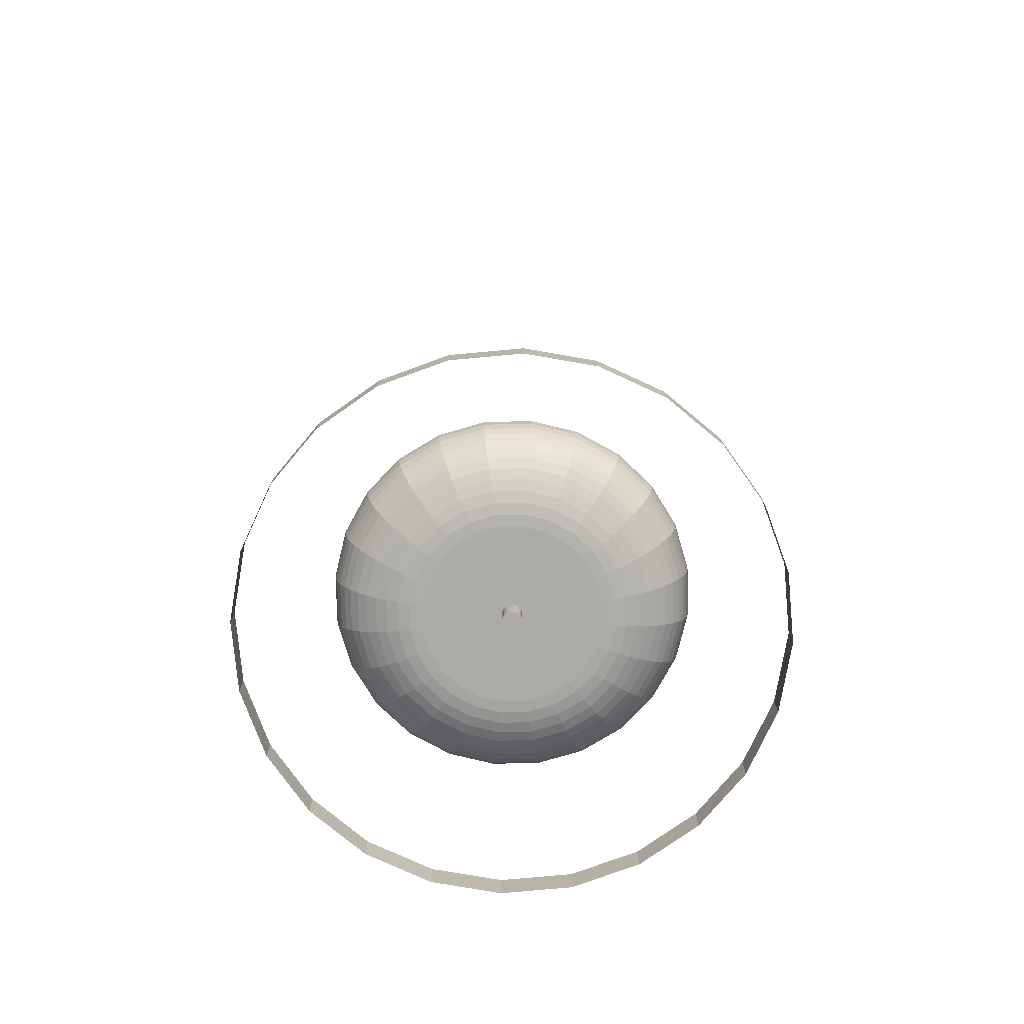
<metadata>
{"format":"obj","ext":"obj","renderer":"f3d","projection":"perspective","resolution":1024,"background":"white","views":[{"elev":-76.4,"azim":102.7,"up":"+Z"}]}
</metadata>
<code>
g
v 1.553 -5.796 -0.8
v 1.553 -5.796 -0.1
v 3 -5.196 -0.8
v 3 -5.196 -0.1
v 4.243 -4.243 -0.8
v 4.243 -4.243 -0.1
v 5.196 -3 -0.8
v 5.196 -3 -0.1
v 5.796 -1.553 -0.8
v 5.796 -1.553 -0.1
v 6 4.62e-14 -0.8
v 6 4.62e-14 -0.1
v 5.796 1.553 -0.8
v 5.796 1.553 -0.1
v 5.196 3 -0.8
v 5.196 3 -0.1
v 4.243 4.243 -0.8
v 4.243 4.243 -0.1
v 3 5.196 -0.8
v 3 5.196 -0.1
v 1.553 5.796 -0.8
v 1.553 5.796 -0.1
v 3.465e-14 6 -0.1
v 3.465e-14 6 -0.8
v 0.7765 5.898 -0.1
v 0.7765 5.898 -0.8
v -1.553 5.796 -0.8
v -1.553 5.796 -0.1
v -3 5.196 -0.8
v -3 5.196 -0.1
v -4.243 4.243 -0.8
v -4.243 4.243 -0.1
v -5.196 3 -0.8
v -5.196 3 -0.1
v -5.796 1.553 -0.8
v -5.796 1.553 -0.1
v -6 4.62e-14 -0.8
v -6 4.62e-14 -0.1
v -5.796 -1.553 -0.8
v -5.796 -1.553 -0.1
v -5.196 -3 -0.8
v -5.196 -3 -0.1
v -4.243 -4.243 -0.8
v -4.243 -4.243 -0.1
v -3 -5.196 -0.8
v -3 -5.196 -0.1
v -1.553 -5.796 -0.8
v -1.553 -5.796 -0.1
v 3.465e-14 -6 -0.8
v 3.465e-14 -6 -0.1
v -0.2208 0.04349 19.9
v -0.202 0.09914 19.9
v -0.2245 -0.01513 19.9
v -0.2129 -0.07272 19.9
v -0.1868 -0.1253 19.9
v -0.148 -0.1694 19.9
v -0.09914 -0.202 19.9
v -0.04349 -0.2208 19.9
v 0 -0.2235 19.9
v 0.01513 -0.2245 19.9
v 0.07272 -0.2129 19.9
v 0.1253 -0.1868 19.9
v 0.1694 -0.148 19.9
v 0.202 -0.09914 19.9
v 0.2208 -0.04349 19.9
v 0.2245 0.01513 19.9
v 0.2129 0.07272 19.9
v 0.1868 0.1253 19.9
v 0.148 0.1694 19.9
v 0.09914 0.202 19.9
v 0.04349 0.2208 19.9
v 0 0.2235 19.9
v -0.01513 0.2245 19.9
v -0.07272 0.2129 19.9
v -0.1253 0.1868 19.9
v -0.1694 0.148 19.9
v -0.2208 0.04349 0
v -0.202 0.09914 0
v -0.1868 -0.1253 0
v -0.2129 -0.07272 0
v -0.01513 0.2245 0
v 0 0.2235 0
v 0.04349 0.2208 0
v 0.09914 0.202 0
v 0.148 0.1694 0
v -0.148 -0.1694 0
v 0.1868 0.1253 0
v 0.2129 0.07272 0
v 0.2245 0.01513 0
v 0.2208 -0.04349 0
v 0.202 -0.09914 0
v 0.1694 -0.148 0
v 0.1253 -0.1868 0
v 0.07272 -0.2129 0
v 0.01513 -0.2245 0
v 0 -0.2235 0
v -0.04349 -0.2208 0
v -0.09914 -0.202 0
v -0.1694 0.148 0
v -0.1253 0.1868 0
v -0.07272 0.2129 0
v -0.2245 -0.01513 0
v -0.8871 -1.807 0.5
v -0.3891 -1.975 0.5
v -1.325 -1.516 0.5
v -1.672 -1.122 0.5
v -1.905 -0.6506 0.5
v -2.009 -0.1354 0.5
v -1.975 0.3891 0.5
v -1.807 0.8871 0.5
v -1.516 1.325 0.5
v -1.122 1.672 0.5
v -0.6506 1.905 0.5
v -0.1354 2.009 0.5
v 0.3891 1.975 0.5
v 0.8871 1.807 0.5
v 1.325 1.516 0.5
v 1.672 1.122 0.5
v 1.905 0.6506 0.5
v 2.009 0.1354 0.5
v 1.975 -0.3891 0.5
v 1.807 -0.8871 0.5
v 1.516 -1.325 0.5
v 1.122 -1.672 0.5
v 0.6506 -1.905 0.5
v 0.1354 -2.009 0.5
v -2.043 1.003 0.5143
v -1.714 1.497 0.5143
v -1.497 -1.714 0.5143
v -1.89 -1.268 0.5143
v -1.667 -1.908 0.557
v -2.105 -1.412 0.557
v -1.831 -2.096 0.6274
v -2.312 -1.551 0.6274
v -1.987 -2.274 0.7242
v -2.508 -1.682 0.7242
v -2.131 -2.439 0.8458
v -2.69 -1.804 0.8458
v -2.261 -2.588 0.9901
v -2.854 -1.915 0.9901
v -2.375 -2.719 1.155
v -2.998 -2.011 1.155
v -2.472 -2.829 1.337
v -3.12 -2.093 1.337
v -2.548 -2.917 1.533
v -3.216 -2.158 1.533
v -2.604 -2.98 1.74
v -3.287 -2.205 1.74
v -3.665 -1.252 1.533
v -3.745 -1.279 1.74
v -3.329 -2.234 1.955
v -3.794 -1.296 1.955
v -3.344 -2.243 2.173
v -3.81 -1.301 2.173
v -5.775e-14 4.62e-14 21
v -2.638 -3.019 1.955
v -2.649 -3.032 2.173
v -4.017 -0.2708 2.173
v -1.003 -2.043 0.5143
v -1.117 -2.275 0.557
v -1.227 -2.499 0.6274
v -1.331 -2.711 0.7242
v -1.427 -2.907 0.8458
v -1.514 -3.085 0.9901
v -1.591 -3.241 1.155
v -1.655 -3.372 1.337
v -1.707 -3.477 1.533
v -1.744 -3.553 1.74
v -0.4399 -2.233 0.5143
v -0.4898 -2.486 0.557
v -0.538 -2.731 0.6274
v -0.5837 -2.963 0.7242
v -0.626 -3.178 0.8458
v -0.6978 -3.542 1.155
v -0.7261 -3.686 1.337
v -0.7486 -3.8 1.533
v -0.6642 -3.372 0.9901
v -1.774 -3.614 2.173
v 0.4399 2.233 0.5143
v 1.003 2.043 0.5143
v 0.4898 2.486 0.557
v 1.117 2.275 0.557
v -1.767 -3.599 1.955
v 1.497 1.714 0.5143
v 1.667 1.908 0.557
v 1.227 2.499 0.6274
v 1.831 2.096 0.6274
v 1.331 2.711 0.7242
v 1.987 2.274 0.7242
v 0.538 2.731 0.6274
v 0.5837 2.963 0.7242
v 1.427 2.907 0.8458
v 2.131 2.439 0.8458
v 1.514 3.085 0.9901
v 2.261 2.588 0.9901
v 1.591 3.241 1.155
v 2.375 2.719 1.155
v 1.655 3.372 1.337
v 2.472 2.829 1.337
v 1.707 3.477 1.533
v 2.548 2.917 1.533
v 1.744 3.553 1.74
v 2.604 2.98 1.74
v 1.767 3.599 1.955
v 2.638 3.019 1.955
v 1.774 3.614 2.173
v 2.649 3.032 2.173
v 0.765 3.883 1.74
v 0.7749 3.934 1.955
v -0.2661 3.949 1.74
v -0.2696 4 1.955
v -0.2604 3.864 1.533
v 0.7486 3.8 1.533
v 0.626 3.178 0.8458
v 0.6642 3.372 0.9901
v 0.6978 3.542 1.155
v -0.2311 3.429 0.9901
v -0.2428 3.602 1.155
v 0.7261 3.686 1.337
v 3.344 2.243 2.173
v 3.329 2.234 1.955
v 3.287 2.205 1.74
v 3.216 2.158 1.533
v 3.12 2.093 1.337
v 2.998 2.011 1.155
v 2.854 1.915 0.9901
v 2.69 1.804 0.8458
v 0.7782 3.95 2.173
v 3.065 1.047 0.8458
v 3.252 1.111 0.9901
v 2.508 1.682 0.7242
v 2.858 0.9759 0.7242
v -0.153 2.271 0.5143
v -0.1704 2.528 0.557
v -0.1872 2.777 0.6274
v 2.312 1.551 0.6274
v 2.105 1.412 0.557
v 1.89 1.268 0.5143
v 3.81 1.301 2.173
v 4.017 0.2708 2.173
v 3.794 1.296 1.955
v 4 0.2696 1.955
v 3.745 1.279 1.74
v 3.949 0.2661 1.74
v 3.665 1.252 1.533
v 3.864 0.2604 1.533
v 3.555 1.214 1.337
v 3.748 0.2526 1.337
v 3.417 1.167 1.155
v 3.602 0.2428 1.155
v 3.429 0.2311 0.9901
v 3.231 0.2178 0.8458
v 3.013 0.2031 0.7242
v 2.634 0.8996 0.6274
v 2.777 0.1872 0.6274
v 2.398 0.819 0.557
v 2.528 0.1704 0.557
v 2.154 0.7356 0.5143
v 2.271 0.153 0.5143
v 3.934 -0.7749 1.955
v 3.95 -0.7782 2.173
v 3.883 -0.765 1.74
v 3.8 -0.7486 1.533
v 3.686 -0.7261 1.337
v -0.765 -3.883 1.74
v -0.7749 -3.934 1.955
v 3.542 -0.6978 1.155
v -0.7782 -3.95 2.173
v 3.372 -0.6642 0.9901
v 3.178 -0.626 0.8458
v 2.963 -0.5837 0.7242
v 2.731 -0.538 0.6274
v 2.486 -0.4898 0.557
v 2.233 -0.4399 0.5143
v 3.599 -1.767 1.955
v 3.614 -1.774 2.173
v 3.553 -1.744 1.74
v 3.477 -1.707 1.533
v 3.085 -1.514 0.9901
v 3.241 -1.591 1.155
v 2.907 -1.427 0.8458
v 2.711 -1.331 0.7242
v 2.499 -1.227 0.6274
v -0.2031 3.013 0.7242
v 2.275 -1.117 0.557
v -0.2178 3.231 0.8458
v 2.043 -1.003 0.5143
v 3.032 -2.649 2.173
v 3.019 -2.638 1.955
v 2.98 -2.604 1.74
v 2.917 -2.548 1.533
v 3.372 -1.655 1.337
v 2.829 -2.472 1.337
v 2.719 -2.375 1.155
v 2.588 -2.261 0.9901
v 2.439 -2.131 0.8458
v 2.274 -1.987 0.7242
v 2.096 -1.831 0.6274
v 1.908 -1.667 0.557
v 1.714 -1.497 0.5143
v 2.243 -3.344 2.173
v 2.234 -3.329 1.955
v 2.205 -3.287 1.74
v -0.2526 3.748 1.337
v 1.279 -3.745 1.74
v 1.296 -3.794 1.955
v 2.158 -3.216 1.533
v 1.252 -3.665 1.533
v -0.2708 4.017 2.173
v 2.093 -3.12 1.337
v 2.011 -2.998 1.155
v 1.268 -1.89 0.5143
v 0.7356 -2.154 0.5143
v 1.412 -2.105 0.557
v 0.819 -2.398 0.557
v 1.551 -2.312 0.6274
v 0.8996 -2.634 0.6274
v 1.682 -2.508 0.7242
v 0.9759 -2.858 0.7242
v 1.804 -2.69 0.8458
v 1.047 -3.065 0.8458
v 1.915 -2.854 0.9901
v 0.2661 -3.949 1.74
v 0.2696 -4 1.955
v 1.301 -3.81 2.173
v 0.2708 -4.017 2.173
v 0.2604 -3.864 1.533
v 1.214 -3.555 1.337
v 0.2526 -3.748 1.337
v 1.167 -3.417 1.155
v 0.2428 -3.602 1.155
v 1.111 -3.252 0.9901
v 0.2311 -3.429 0.9901
v 0.2178 -3.231 0.8458
v 0.2031 -3.013 0.7242
v 0.1872 -2.777 0.6274
v 0.1704 -2.528 0.557
v 0.153 -2.271 0.5143
v -2.233 0.4399 0.5143
v -2.486 0.4898 0.557
v -2.275 1.117 0.557
v -2.731 0.538 0.6274
v -2.499 1.227 0.6274
v -1.111 3.252 0.9901
v -1.167 3.417 1.155
v -1.915 2.854 0.9901
v -2.011 2.998 1.155
v -2.588 2.261 0.9901
v -2.719 2.375 1.155
v -3.085 1.514 0.9901
v -3.241 1.591 1.155
v -3.372 0.6642 0.9901
v -3.542 0.6978 1.155
v -3.372 1.655 1.337
v -2.829 2.472 1.337
v -3.477 1.707 1.533
v -2.917 2.548 1.533
v -3.553 1.744 1.74
v -2.98 2.604 1.74
v -3.599 1.767 1.955
v -3.019 2.638 1.955
v -3.614 1.774 2.173
v -3.032 2.649 2.173
v -3.95 0.7782 2.173
v -2.234 3.329 1.955
v -2.243 3.344 2.173
v -2.907 1.427 0.8458
v -2.439 2.131 0.8458
v -2.711 1.331 0.7242
v -2.274 1.987 0.7242
v -2.096 1.831 0.6274
v -1.301 3.81 2.173
v -2.205 3.287 1.74
v -2.158 3.216 1.533
v -2.093 3.12 1.337
v -1.804 2.69 0.8458
v -1.682 2.508 0.7242
v -1.551 2.312 0.6274
v -1.214 3.555 1.337
v -0.819 2.398 0.557
v -0.8996 2.634 0.6274
v -1.908 1.667 0.557
v -1.412 2.105 0.557
v -0.9759 2.858 0.7242
v -1.047 3.065 0.8458
v -1.268 1.89 0.5143
v -1.296 3.794 1.955
v -1.279 3.745 1.74
v -1.252 3.665 1.533
v -0.7356 2.154 0.5143
v -3.252 -1.111 0.9901
v -3.417 -1.167 1.155
v -3.555 -1.214 1.337
v -2.858 -0.9759 0.7242
v -3.065 -1.047 0.8458
v -2.634 -0.8996 0.6274
v -2.154 -0.7356 0.5143
v -4 -0.2696 1.955
v -3.934 0.7749 1.955
v -2.398 -0.819 0.557
v -2.777 -0.1872 0.6274
v -3.013 -0.2031 0.7242
v -3.864 -0.2604 1.533
v -3.949 -0.2661 1.74
v -3.748 -0.2526 1.337
v -3.686 0.7261 1.337
v -3.8 0.7486 1.533
v -3.602 -0.2428 1.155
v -3.429 -0.2311 0.9901
v -3.231 -0.2178 0.8458
v -2.528 -0.1704 0.557
v -2.271 -0.153 0.5143
v -3.883 0.765 1.74
v -3.178 0.626 0.8458
v -2.963 0.5837 0.7242
f 1 3 4
f 1 4 2
f 3 5 6
f 3 6 4
f 8 6 5
f 8 5 7
f 10 8 7
f 10 7 9
f 12 10 9
f 12 9 11
f 14 12 11
f 14 11 13
f 16 14 13
f 16 13 15
f 18 16 15
f 18 15 17
f 17 19 20
f 17 20 18
f 19 21 22
f 19 22 20
f 26 24 23
f 26 23 25
f 21 25 22
f 21 26 25
f 24 27 28
f 24 28 23
f 27 29 30
f 27 30 28
f 29 31 32
f 29 32 30
f 34 32 31
f 34 31 33
f 36 34 33
f 36 33 35
f 38 36 35
f 38 35 37
f 40 38 37
f 40 37 39
f 42 40 39
f 42 39 41
f 44 42 41
f 44 41 43
f 43 45 46
f 43 46 44
f 45 47 48
f 45 48 46
f 47 49 50
f 47 50 48
f 49 1 2
f 49 2 50
f 59 60 61
f 59 61 62
f 59 62 63
f 59 63 64
f 59 64 65
f 66 59 65
f 57 58 59
f 56 57 59
f 55 56 59
f 54 55 59
f 53 54 59
f 72 66 67
f 72 67 68
f 72 68 69
f 72 69 70
f 72 70 71
f 72 59 66
f 72 53 59
f 51 53 72
f 74 72 73
f 52 51 72
f 75 72 74
f 76 52 72
f 76 72 75
f 51 78 77
f 51 52 78
f 55 80 79
f 55 54 80
f 82 81 73
f 82 73 72
f 82 72 71
f 83 82 71
f 84 83 71
f 84 71 70
f 85 84 70
f 85 70 69
f 56 79 86
f 56 55 79
f 69 87 85
f 69 68 87
f 68 88 87
f 68 67 88
f 67 89 88
f 67 66 89
f 66 90 89
f 66 65 90
f 65 91 90
f 65 64 91
f 64 92 91
f 64 63 92
f 93 92 63
f 93 63 62
f 94 93 62
f 94 62 61
f 95 94 61
f 95 61 60
f 96 95 60
f 96 60 59
f 97 59 58
f 97 96 59
f 98 97 58
f 98 58 57
f 86 98 57
f 86 57 56
f 100 99 76
f 100 76 75
f 101 100 75
f 101 75 74
f 54 102 80
f 54 53 102
f 53 77 102
f 53 51 77
f 81 101 74
f 81 74 73
f 96 90 91
f 96 91 92
f 96 92 93
f 96 93 94
f 96 94 95
f 89 90 96
f 98 96 97
f 86 96 98
f 79 96 86
f 80 96 79
f 102 96 80
f 82 83 84
f 82 84 85
f 82 85 87
f 82 87 88
f 82 88 89
f 82 89 96
f 82 96 102
f 77 82 102
f 101 81 82
f 78 82 77
f 100 101 82
f 99 100 82
f 99 82 78
f 52 99 78
f 52 76 99
f 125 123 124
f 126 123 125
f 120 121 122
f 120 122 123
f 104 123 126
f 118 119 120
f 105 104 103
f 106 104 105
f 116 117 118
f 115 116 118
f 108 106 107
f 108 104 106
f 113 114 115
f 113 118 120
f 113 115 118
f 110 108 109
f 111 112 113
f 111 120 123
f 111 123 104
f 111 113 120
f 111 104 108
f 111 108 110
f 127 111 110
f 128 111 127
f 130 106 105
f 130 105 129
f 132 130 129
f 132 129 131
f 132 131 133
f 134 132 133
f 136 134 133
f 136 133 135
f 138 136 135
f 138 135 137
f 138 137 139
f 140 138 139
f 140 139 141
f 142 140 141
f 144 142 141
f 144 141 143
f 145 144 143
f 145 146 144
f 145 148 146
f 147 148 145
f 148 149 146
f 148 150 149
f 151 150 148
f 151 152 150
f 151 154 152
f 153 154 151
f 154 153 155
f 147 151 148
f 156 151 147
f 156 153 151
f 157 153 156
f 158 154 155
f 159 105 103
f 129 105 159
f 153 157 155
f 160 129 159
f 131 129 160
f 161 131 160
f 133 131 161
f 135 133 161
f 135 161 162
f 163 135 162
f 137 135 163
f 137 163 164
f 139 137 164
f 165 166 143
f 165 143 141
f 139 164 165
f 141 139 165
f 147 167 168
f 145 167 147
f 159 169 170
f 160 159 170
f 162 161 171
f 162 171 172
f 162 172 173
f 163 162 173
f 160 170 171
f 161 160 171
f 174 175 166
f 174 166 165
f 176 167 166
f 175 176 166
f 103 104 169
f 159 103 169
f 165 164 177
f 165 177 174
f 155 157 178
f 167 145 143
f 166 167 143
f 179 180 116
f 115 179 116
f 181 182 180
f 179 181 180
f 157 183 178
f 156 183 157
f 184 182 185
f 180 182 184
f 185 186 187
f 182 186 185
f 187 188 189
f 186 188 187
f 191 188 186
f 190 191 186
f 188 192 193
f 188 193 189
f 194 195 193
f 192 194 193
f 194 196 197
f 194 197 195
f 197 196 198
f 199 197 198
f 201 199 198
f 201 198 200
f 201 200 202
f 201 202 203
f 203 202 204
f 203 204 205
f 205 204 206
f 205 206 207
f 207 206 155
f 202 208 209
f 202 209 204
f 208 210 211
f 209 208 211
f 208 213 212
f 208 212 210
f 191 214 192
f 191 192 188
f 215 194 192
f 214 215 192
f 216 196 194
f 215 216 194
f 217 218 216
f 217 216 215
f 196 216 219
f 198 196 219
f 117 180 184
f 116 180 117
f 155 220 207
f 207 221 205
f 207 220 221
f 200 198 219
f 200 219 213
f 200 213 208
f 202 200 208
f 205 222 203
f 205 221 222
f 203 223 201
f 203 222 223
f 181 190 186
f 181 186 182
f 199 223 224
f 201 223 199
f 197 199 224
f 197 224 225
f 195 197 225
f 195 225 226
f 195 226 227
f 193 195 227
f 155 206 228
f 204 209 228
f 204 228 206
f 226 230 229
f 227 226 229
f 231 227 229
f 231 229 232
f 114 233 179
f 114 179 115
f 234 235 190
f 234 190 181
f 189 193 227
f 189 227 231
f 189 236 187
f 189 231 236
f 187 237 185
f 187 236 237
f 184 237 238
f 185 237 184
f 117 238 118
f 184 238 117
f 155 239 220
f 155 240 239
f 241 240 242
f 239 240 241
f 244 243 241
f 242 244 241
f 246 245 243
f 244 246 243
f 246 248 247
f 246 247 245
f 250 249 247
f 248 250 247
f 230 249 250
f 230 250 251
f 220 241 221
f 220 239 241
f 229 230 251
f 229 251 252
f 222 241 243
f 221 241 222
f 232 229 252
f 232 252 253
f 222 245 223
f 222 243 245
f 254 232 253
f 254 253 255
f 247 224 223
f 245 247 223
f 256 254 255
f 256 255 257
f 247 249 225
f 247 225 224
f 258 256 257
f 258 257 259
f 226 225 249
f 226 249 230
f 261 260 242
f 261 242 240
f 231 232 254
f 236 231 254
f 262 244 242
f 260 262 242
f 236 254 256
f 237 236 256
f 262 263 246
f 262 246 244
f 237 256 258
f 238 237 258
f 263 264 248
f 263 248 246
f 118 238 258
f 118 258 119
f 265 168 167
f 176 265 167
f 183 265 266
f 168 265 183
f 234 181 179
f 233 234 179
f 267 250 248
f 264 267 248
f 183 266 268
f 183 268 178
f 250 267 269
f 251 250 269
f 251 269 270
f 252 251 270
f 253 252 270
f 253 270 271
f 255 253 271
f 255 271 272
f 255 272 273
f 257 255 273
f 259 257 273
f 259 273 274
f 259 274 121
f 120 259 121
f 260 276 275
f 261 276 260
f 155 276 261
f 260 277 262
f 260 275 277
f 278 263 262
f 277 278 262
f 258 259 120
f 119 258 120
f 155 261 240
f 269 267 280
f 269 280 279
f 269 279 281
f 270 269 281
f 271 270 281
f 271 281 282
f 272 271 282
f 272 282 283
f 284 191 190
f 235 284 190
f 272 283 285
f 273 272 285
f 217 215 214
f 286 217 214
f 274 273 285
f 274 285 287
f 274 287 122
f 121 274 122
f 155 288 276
f 276 289 275
f 276 288 289
f 277 289 290
f 275 289 277
f 277 291 278
f 277 290 291
f 293 292 278
f 291 293 278
f 293 294 280
f 293 280 292
f 279 280 294
f 279 294 295
f 281 279 295
f 281 295 296
f 297 281 296
f 282 281 297
f 283 282 297
f 283 297 298
f 278 292 264
f 278 264 263
f 299 283 298
f 285 283 299
f 287 285 299
f 287 299 300
f 280 267 264
f 292 280 264
f 123 287 300
f 122 287 123
f 301 288 155
f 302 289 288
f 302 288 301
f 302 290 289
f 303 290 302
f 219 216 218
f 219 218 304
f 284 286 214
f 284 214 191
f 306 303 302
f 305 303 306
f 308 307 303
f 308 303 305
f 163 173 177
f 164 163 177
f 309 155 228
f 307 291 290
f 307 290 303
f 310 293 291
f 310 291 307
f 310 311 294
f 310 294 293
f 313 125 124
f 313 124 312
f 315 313 312
f 315 312 314
f 317 315 314
f 317 314 316
f 317 316 318
f 319 317 318
f 321 319 318
f 321 318 320
f 322 295 294
f 311 322 294
f 320 296 295
f 322 320 295
f 318 297 296
f 320 318 296
f 306 324 323
f 305 306 323
f 326 306 325
f 324 306 326
f 325 155 326
f 316 298 297
f 318 316 297
f 308 305 323
f 308 323 327
f 314 299 298
f 316 314 298
f 308 327 329
f 328 308 329
f 312 300 299
f 314 312 299
f 330 328 329
f 330 329 331
f 124 123 300
f 312 124 300
f 331 333 332
f 331 332 330
f 325 301 155
f 333 334 321
f 333 321 332
f 325 302 301
f 306 302 325
f 335 319 321
f 334 335 321
f 335 336 317
f 335 317 319
f 336 337 315
f 336 315 317
f 307 308 328
f 310 307 328
f 337 338 313
f 337 313 315
f 311 310 328
f 311 328 330
f 338 126 125
f 338 125 313
f 330 332 322
f 330 322 311
f 268 326 155
f 321 320 322
f 332 321 322
f 213 219 304
f 213 304 212
f 156 168 183
f 147 168 156
f 155 178 268
f 324 326 268
f 324 268 266
f 324 266 265
f 323 324 265
f 327 323 265
f 327 265 176
f 327 176 175
f 329 327 175
f 331 329 175
f 331 175 174
f 174 177 333
f 174 333 331
f 177 173 334
f 177 334 333
f 173 172 335
f 173 335 334
f 172 171 336
f 172 336 335
f 171 170 337
f 171 337 336
f 170 169 338
f 170 338 337
f 169 104 126
f 169 126 338
f 209 211 309
f 228 209 309
f 127 110 109
f 127 109 339
f 127 339 340
f 341 127 340
f 343 341 340
f 343 340 342
f 345 218 217
f 344 345 217
f 347 345 344
f 346 347 344
f 349 347 346
f 348 349 346
f 349 348 350
f 349 350 351
f 351 350 352
f 351 352 353
f 351 354 355
f 351 355 349
f 356 357 355
f 354 356 355
f 356 359 357
f 358 359 356
f 360 359 358
f 360 361 359
f 360 363 361
f 362 363 360
f 155 363 362
f 155 362 364
f 366 361 363
f 365 361 366
f 348 368 367
f 348 367 350
f 368 370 369
f 368 369 367
f 369 371 343
f 370 371 369
f 155 366 363
f 372 366 155
f 365 359 361
f 373 359 365
f 374 357 359
f 374 359 373
f 375 355 357
f 375 357 374
f 355 375 347
f 349 355 347
f 368 348 346
f 368 346 376
f 368 376 377
f 370 368 377
f 370 378 371
f 370 377 378
f 304 218 345
f 304 345 379
f 380 381 235
f 380 235 234
f 371 383 382
f 371 378 383
f 384 385 286
f 384 286 284
f 382 386 128
f 382 383 386
f 128 112 111
f 128 386 112
f 381 384 284
f 381 284 235
f 387 365 366
f 387 366 372
f 387 373 365
f 388 373 387
f 388 374 373
f 389 374 388
f 345 347 375
f 379 345 375
f 376 346 344
f 376 344 385
f 377 384 381
f 378 377 381
f 383 378 381
f 383 381 380
f 386 383 380
f 386 380 390
f 112 386 390
f 112 390 113
f 155 309 372
f 211 387 372
f 211 372 309
f 211 210 388
f 211 388 387
f 210 212 389
f 210 389 388
f 212 304 379
f 212 379 389
f 385 344 217
f 385 217 286
f 390 380 234
f 390 234 233
f 390 233 114
f 113 390 114
f 391 140 142
f 392 391 142
f 142 144 393
f 142 393 392
f 146 149 393
f 144 146 393
f 394 136 138
f 395 394 138
f 394 396 134
f 394 134 136
f 107 106 130
f 397 107 130
f 152 158 398
f 154 158 152
f 158 364 399
f 398 158 399
f 400 397 130
f 400 130 132
f 402 401 396
f 402 396 394
f 395 138 140
f 391 395 140
f 400 132 134
f 396 400 134
f 150 404 403
f 149 150 403
f 393 149 403
f 393 403 405
f 403 407 406
f 405 403 406
f 392 393 405
f 392 405 408
f 408 409 391
f 408 391 392
f 409 410 395
f 409 395 391
f 402 394 395
f 410 402 395
f 411 400 396
f 401 411 396
f 411 412 397
f 411 397 400
f 152 398 404
f 150 152 404
f 412 108 107
f 412 107 397
f 158 155 364
f 377 376 385
f 377 385 384
f 398 399 413
f 404 398 413
f 389 379 375
f 389 375 374
f 404 413 407
f 403 404 407
f 408 405 406
f 408 406 353
f 353 352 409
f 353 409 408
f 414 410 409
f 352 414 409
f 382 128 127
f 382 127 341
f 415 402 410
f 414 415 410
f 371 382 341
f 371 341 343
f 415 342 401
f 415 401 402
f 339 412 411
f 340 339 411
f 339 109 108
f 339 108 412
f 340 411 401
f 342 340 401
f 364 360 399
f 364 362 360
f 399 358 413
f 399 360 358
f 353 406 354
f 353 354 351
f 406 407 356
f 406 356 354
f 367 414 352
f 350 367 352
f 367 369 415
f 367 415 414
f 343 342 415
f 369 343 415
f 407 413 358
f 407 358 356

</code>
